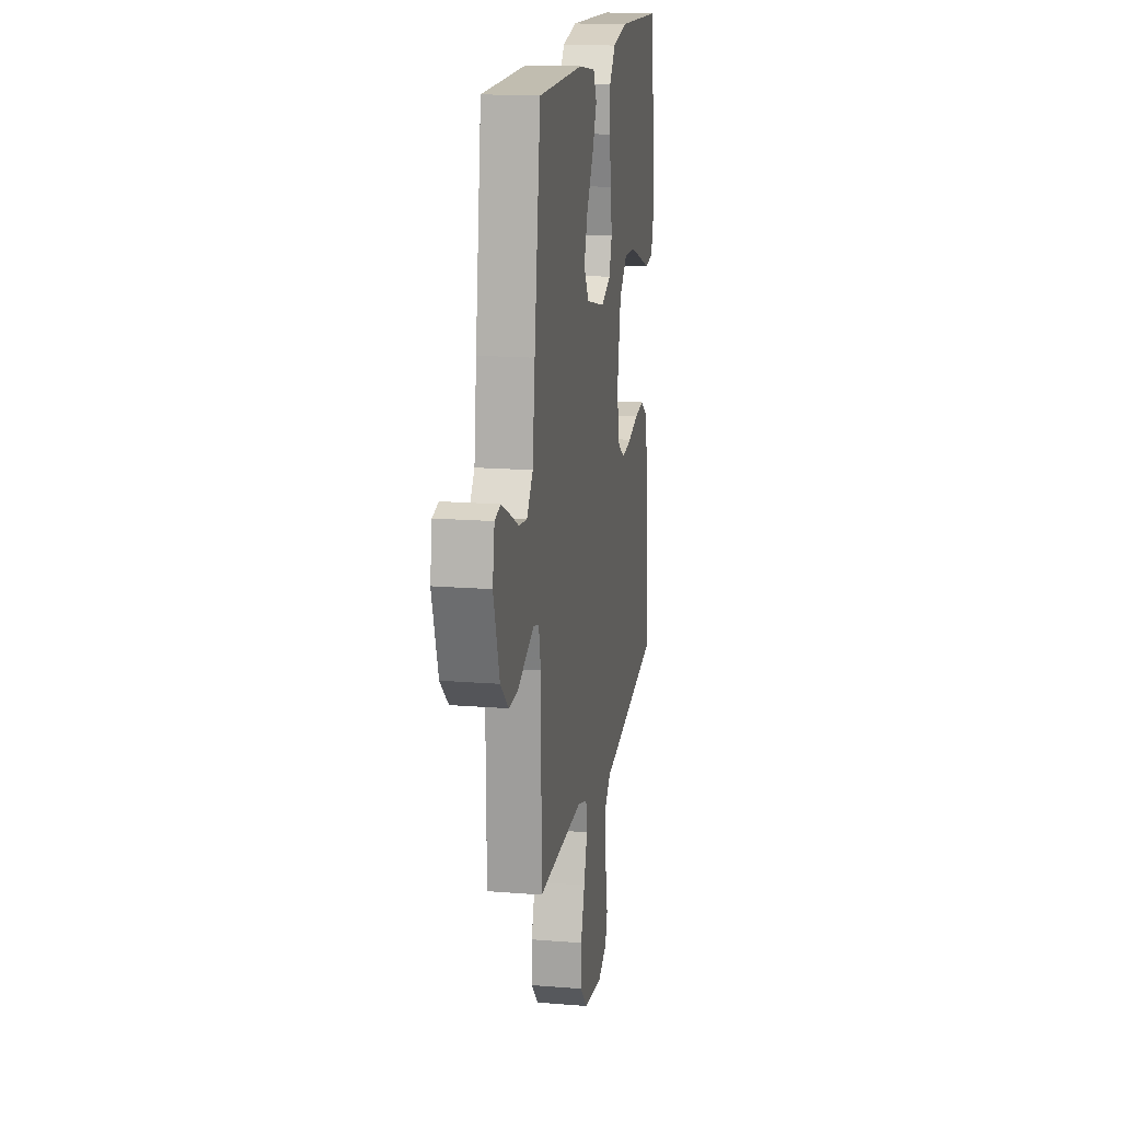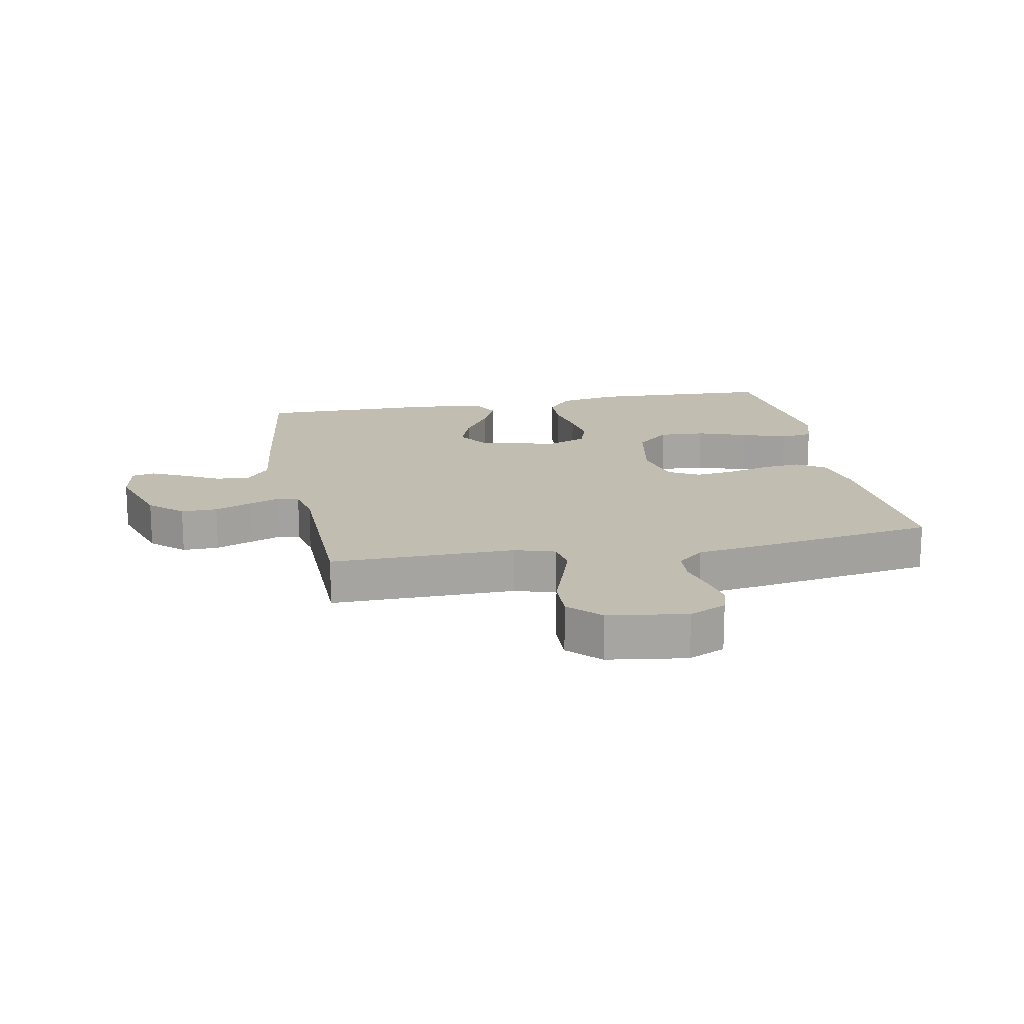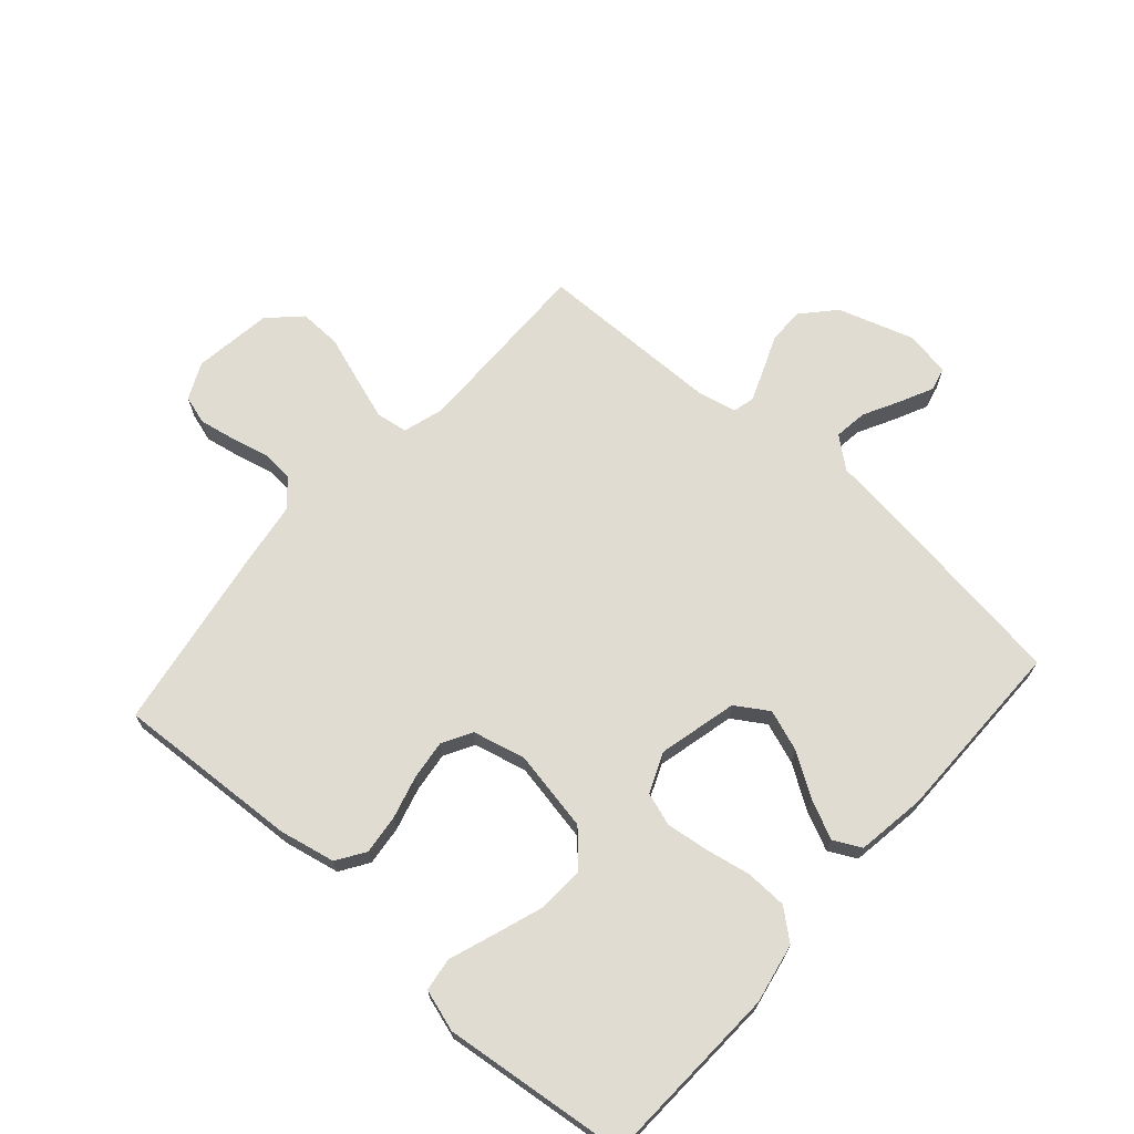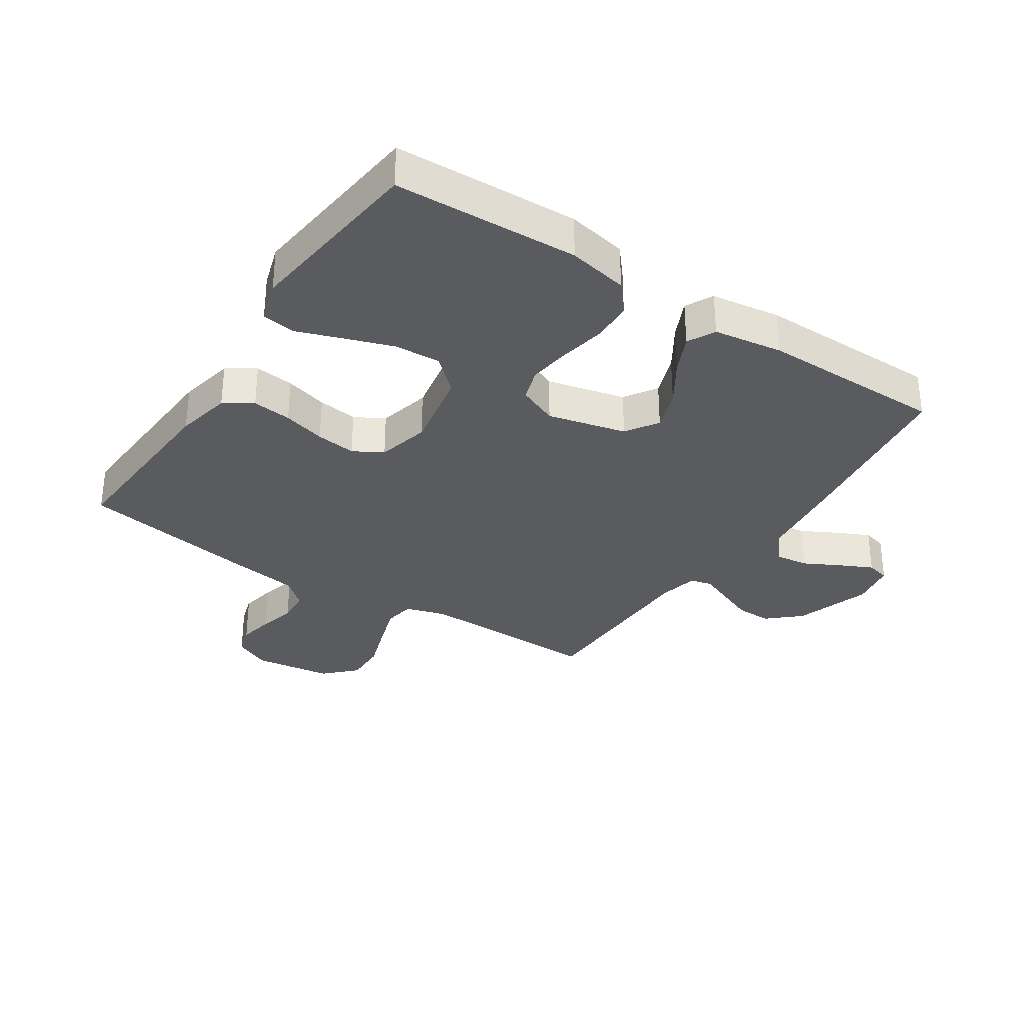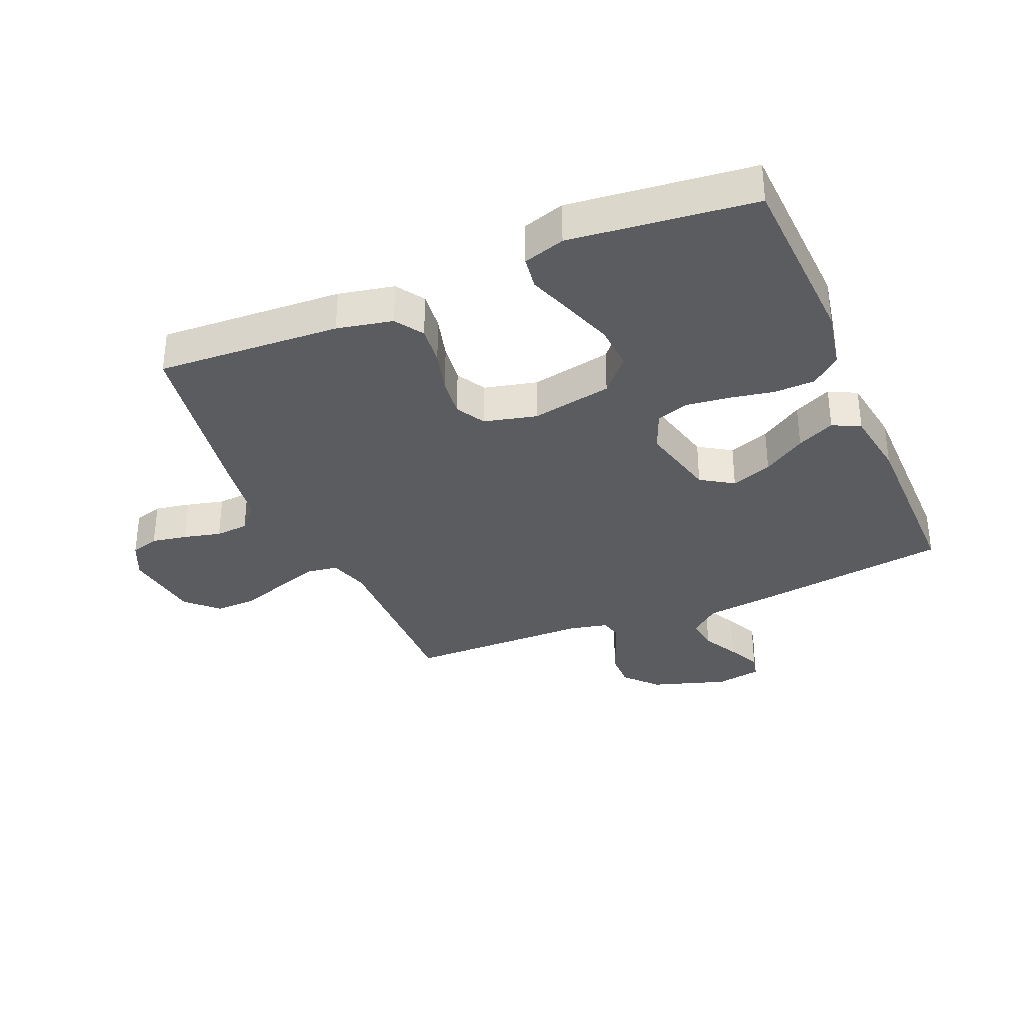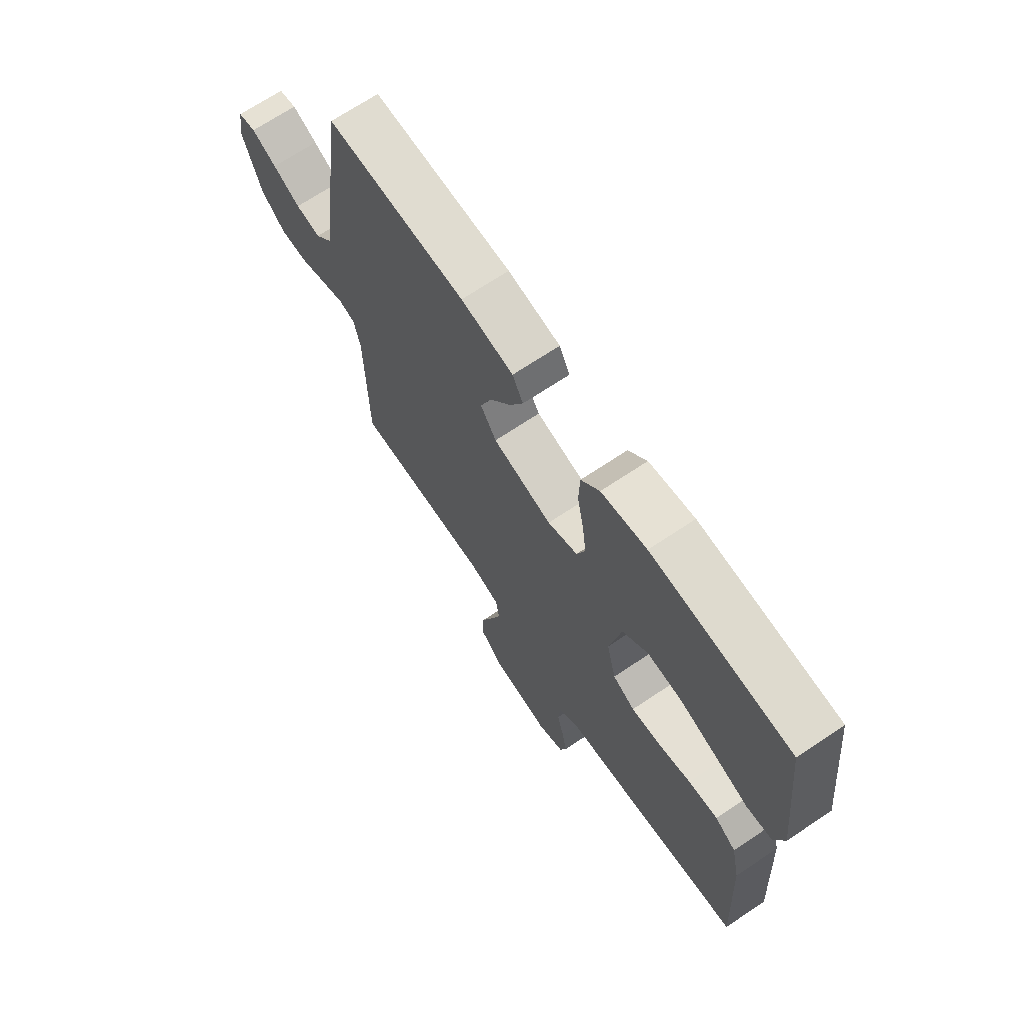
<metadata>
{"format":"obj","ext":"obj","renderer":"f3d","projection":"perspective","resolution":1024,"background":"white","views":[{"elev":16.7,"azim":99.3,"up":"+Z"},{"elev":16.7,"azim":169.2,"up":"+Y"},{"elev":69.1,"azim":-48.5,"up":"+Y"},{"elev":-32.5,"azim":-33.5,"up":"+Y"},{"elev":-34.0,"azim":-66.9,"up":"+Y"},{"elev":69.5,"azim":-123.8,"up":"+Z"}]}
</metadata>
<code>
v 0.5 0.07 0.5
v 0.541 0.07 0.2
v 0.557 0.07 0.068
v 0.597 0.07 0.019
v 0.651 0.07 0.026
v 0.71 0.07 0.057
v 0.764 0.07 0.083
v 0.802 0.07 0.074
v 0.815 0.07 0
v 0.775 0.07 -0.124
v 0.722 0.07 -0.172
v 0.663 0.07 -0.171
v 0.604 0.07 -0.147
v 0.553 0.07 -0.127
v 0.518 0.07 -0.136
v 0.504 0.07 -0.2
v 0.5 0.07 -0.5
v 0.2 0.07 -0.496
v 0.134 0.07 -0.516
v 0.126 0.07 -0.567
v 0.149 0.07 -0.637
v 0.175 0.07 -0.713
v 0.177 0.07 -0.782
v 0.128 0.07 -0.832
v 0 0.07 -0.85
v -0.06 0.07 -0.822
v -0.074 0.07 -0.775
v -0.063 0.07 -0.717
v -0.048 0.07 -0.656
v -0.052 0.07 -0.602
v -0.095 0.07 -0.564
v -0.2 0.07 -0.549
v -0.5 0.07 -0.5
v -0.483 0.07 -0.2
v -0.464 0.07 -0.109
v -0.418 0.07 -0.079
v -0.354 0.07 -0.086
v -0.284 0.07 -0.105
v -0.219 0.07 -0.113
v -0.171 0.07 -0.086
v -0.15 0.07 0
v -0.175 0.07 0.132
v -0.23 0.07 0.182
v -0.305 0.07 0.178
v -0.386 0.07 0.15
v -0.459 0.07 0.124
v -0.513 0.07 0.132
v -0.534 0.07 0.2
v -0.5 0.07 0.5
v -0.2 0.07 0.513
v -0.102 0.07 0.494
v -0.062 0.07 0.446
v -0.06 0.07 0.379
v -0.074 0.07 0.305
v -0.083 0.07 0.236
v -0.065 0.07 0.182
v 0 0.07 0.155
v 0.128 0.07 0.186
v 0.162 0.07 0.239
v 0.138 0.07 0.306
v 0.093 0.07 0.376
v 0.064 0.07 0.438
v 0.087 0.07 0.483
v 0.2 0.07 0.5
v 0.5 0 0.5
v 0.541 0 0.2
v 0.557 0 0.068
v 0.597 0 0.019
v 0.651 0 0.026
v 0.71 0 0.057
v 0.764 0 0.083
v 0.802 0 0.074
v 0.815 0 0
v 0.775 0 -0.124
v 0.722 0 -0.172
v 0.663 0 -0.171
v 0.604 0 -0.147
v 0.553 0 -0.127
v 0.518 0 -0.136
v 0.504 0 -0.2
v 0.5 0 -0.5
v 0.2 0 -0.496
v 0.134 0 -0.516
v 0.126 0 -0.567
v 0.149 0 -0.637
v 0.175 0 -0.713
v 0.177 0 -0.782
v 0.128 0 -0.832
v 0 0 -0.85
v -0.06 0 -0.822
v -0.074 0 -0.775
v -0.063 0 -0.717
v -0.048 0 -0.656
v -0.052 0 -0.602
v -0.095 0 -0.564
v -0.2 0 -0.549
v -0.5 0 -0.5
v -0.483 0 -0.2
v -0.464 0 -0.109
v -0.418 0 -0.079
v -0.354 0 -0.086
v -0.284 0 -0.105
v -0.219 0 -0.113
v -0.171 0 -0.086
v -0.15 0 0
v -0.175 0 0.132
v -0.23 0 0.182
v -0.305 0 0.178
v -0.386 0 0.15
v -0.459 0 0.124
v -0.513 0 0.132
v -0.534 0 0.2
v -0.5 0 0.5
v -0.2 0 0.513
v -0.102 0 0.494
v -0.062 0 0.446
v -0.06 0 0.379
v -0.074 0 0.305
v -0.083 0 0.236
v -0.065 0 0.182
v 0 0 0.155
v 0.128 0 0.186
v 0.162 0 0.239
v 0.138 0 0.306
v 0.093 0 0.376
v 0.064 0 0.438
v 0.087 0 0.483
v 0.2 0 0.5
f 60 61 62 63
f 59 60 63 64
f 51 52 53 54
f 51 54 55
f 50 51 55
f 49 50 55 56
f 45 46 47 48
f 44 45 48 49
f 43 44 49
f 42 43 49 56
f 35 36 37 38
f 35 38 39
f 34 35 39
f 31 32 33 34
f 30 31 34 39
f 26 27 28 29
f 24 25 26 29
f 24 29 30
f 21 22 23 24
f 20 21 24 30
f 19 20 30 39
f 16 17 18
f 15 16 18 19
f 10 11 12 13
f 10 13 14
f 9 10 14
f 8 9 14 15
f 5 6 7 8
f 64 1 2 3
f 59 64 3 4
f 41 42 56 57
f 40 41 57 58
f 15 19 39 40
f 15 40 58
f 5 8 15
f 4 5 15
f 4 15 58 59
f 127 126 125 124
f 128 127 124 123
f 118 117 116 115
f 119 118 115
f 119 115 114
f 120 119 114 113
f 112 111 110 109
f 113 112 109 108
f 113 108 107
f 120 113 107 106
f 102 101 100 99
f 103 102 99
f 103 99 98
f 98 97 96 95
f 103 98 95 94
f 93 92 91 90
f 93 90 89 88
f 94 93 88
f 88 87 86 85
f 94 88 85 84
f 103 94 84 83
f 82 81 80
f 83 82 80 79
f 77 76 75 74
f 78 77 74
f 78 74 73
f 79 78 73 72
f 72 71 70 69
f 67 66 65 128
f 68 67 128 123
f 121 120 106 105
f 122 121 105 104
f 104 103 83 79
f 122 104 79
f 79 72 69
f 79 69 68
f 123 122 79 68
f 1 65 66 2
f 2 66 67 3
f 3 67 68 4
f 4 68 69 5
f 5 69 70 6
f 6 70 71 7
f 7 71 72 8
f 8 72 73 9
f 9 73 74 10
f 10 74 75 11
f 11 75 76 12
f 12 76 77 13
f 13 77 78 14
f 14 78 79 15
f 15 79 80 16
f 16 80 81 17
f 17 81 82 18
f 18 82 83 19
f 19 83 84 20
f 20 84 85 21
f 21 85 86 22
f 22 86 87 23
f 23 87 88 24
f 24 88 89 25
f 25 89 90 26
f 26 90 91 27
f 27 91 92 28
f 28 92 93 29
f 29 93 94 30
f 30 94 95 31
f 31 95 96 32
f 32 96 97 33
f 33 97 98 34
f 34 98 99 35
f 35 99 100 36
f 36 100 101 37
f 37 101 102 38
f 38 102 103 39
f 39 103 104 40
f 40 104 105 41
f 41 105 106 42
f 42 106 107 43
f 43 107 108 44
f 44 108 109 45
f 45 109 110 46
f 46 110 111 47
f 47 111 112 48
f 48 112 113 49
f 49 113 114 50
f 50 114 115 51
f 51 115 116 52
f 52 116 117 53
f 53 117 118 54
f 54 118 119 55
f 55 119 120 56
f 56 120 121 57
f 57 121 122 58
f 58 122 123 59
f 59 123 124 60
f 60 124 125 61
f 61 125 126 62
f 62 126 127 63
f 63 127 128 64
f 64 128 65 1

</code>
